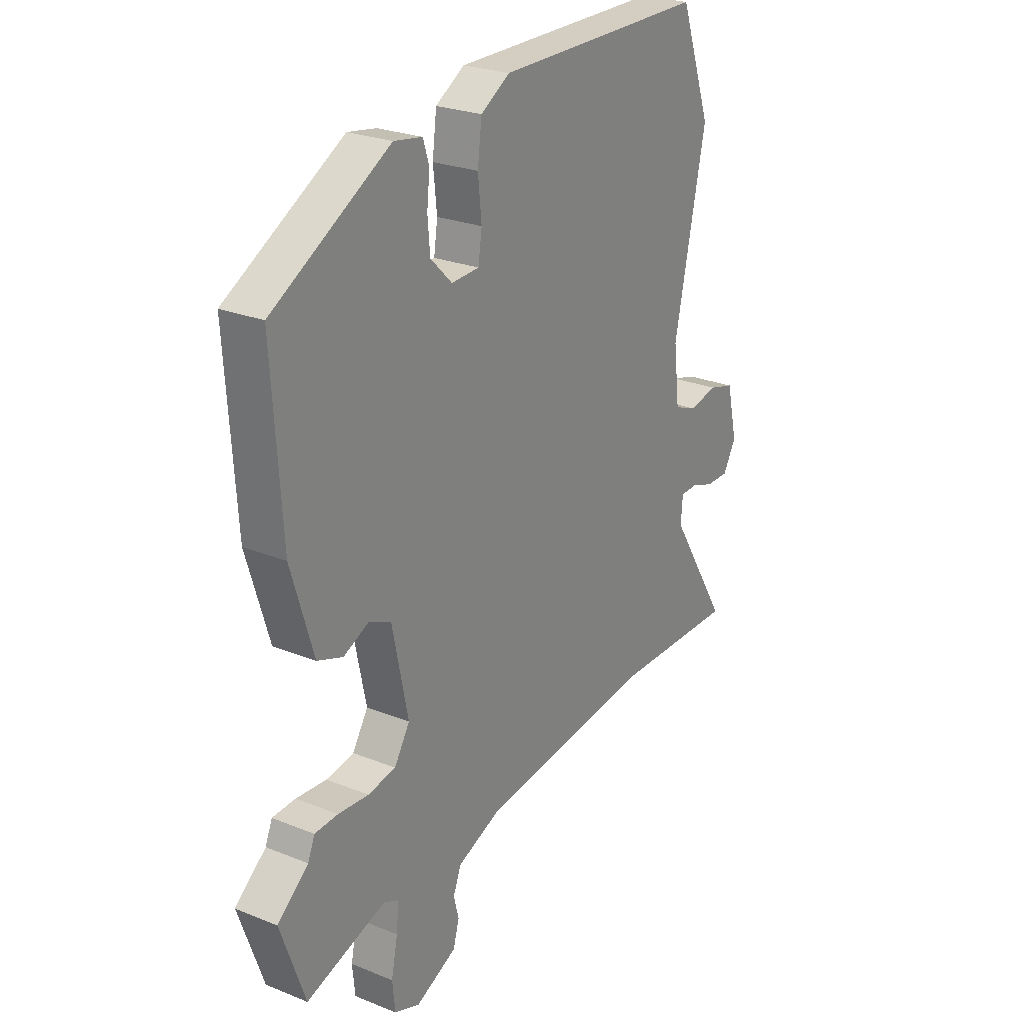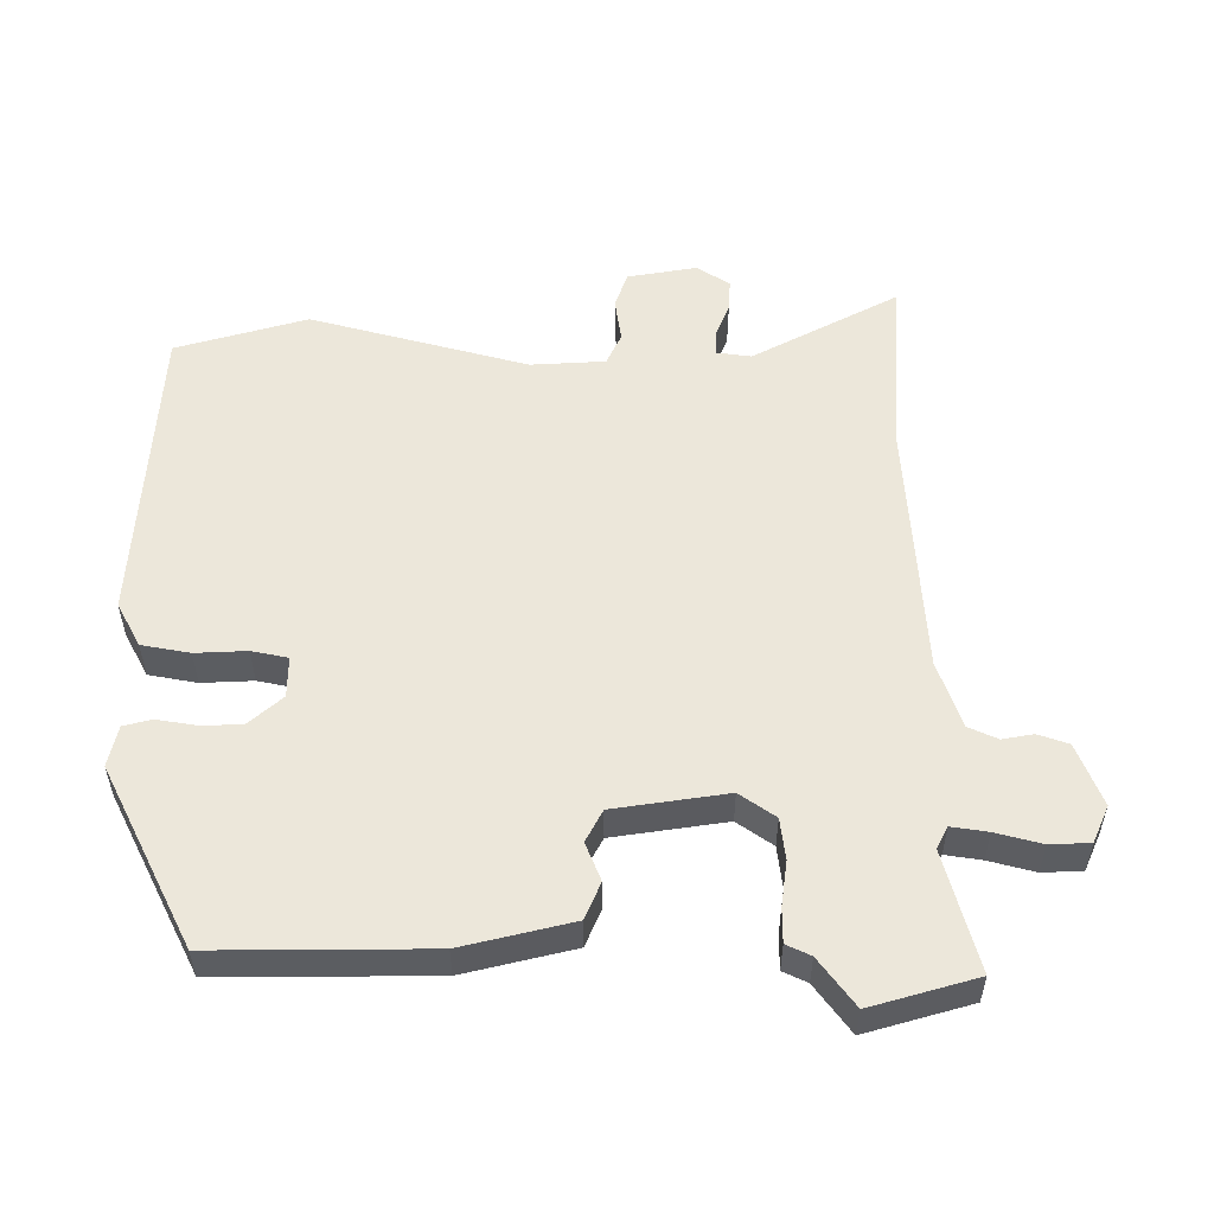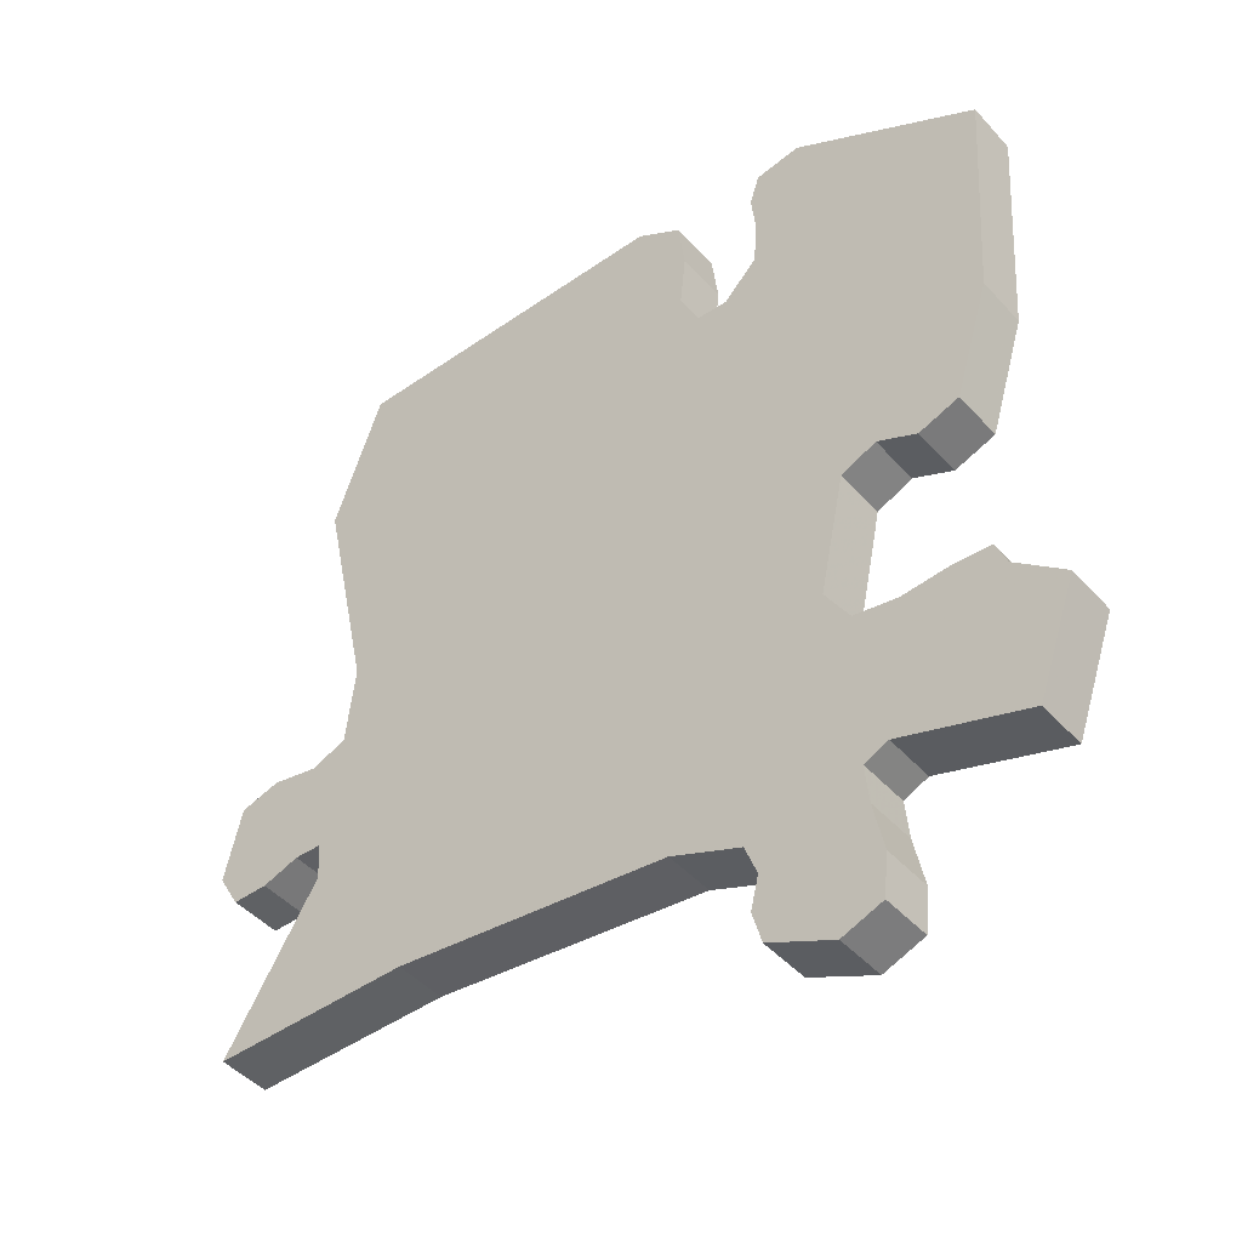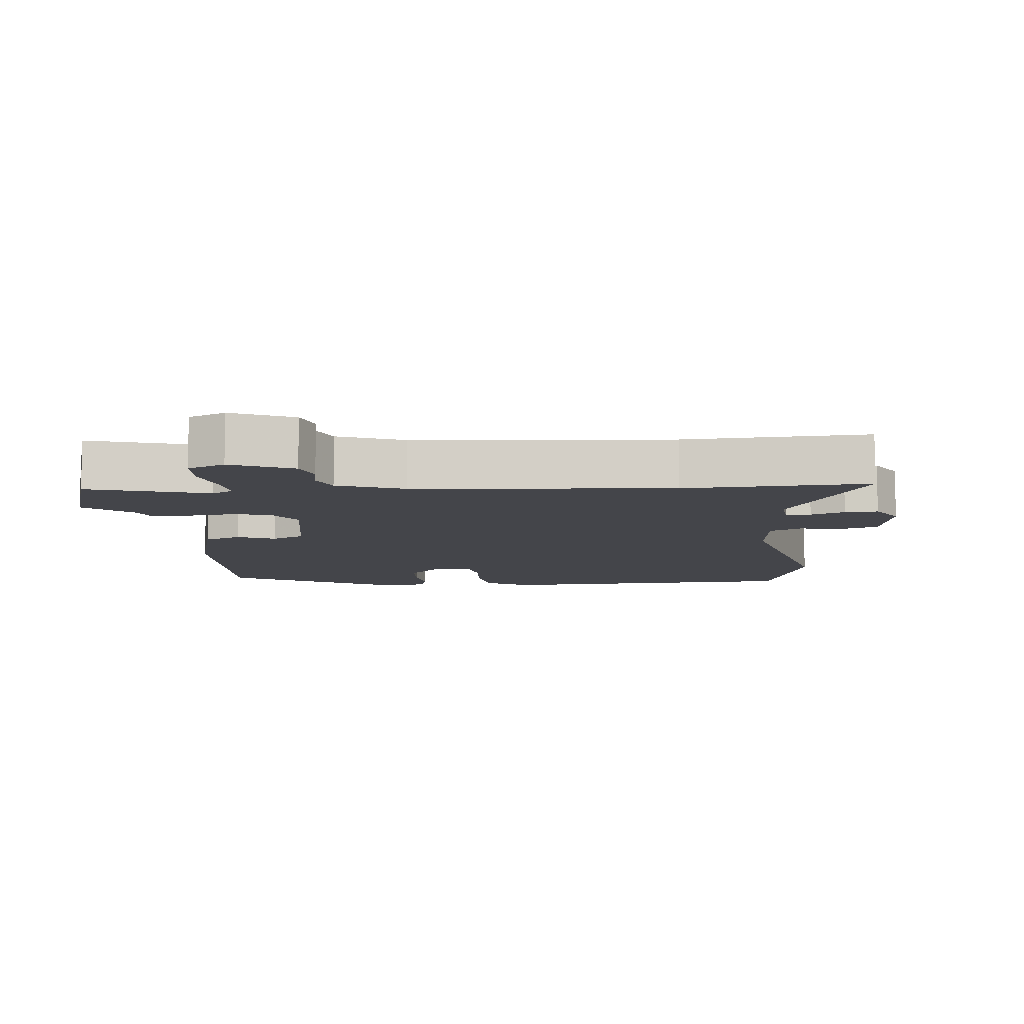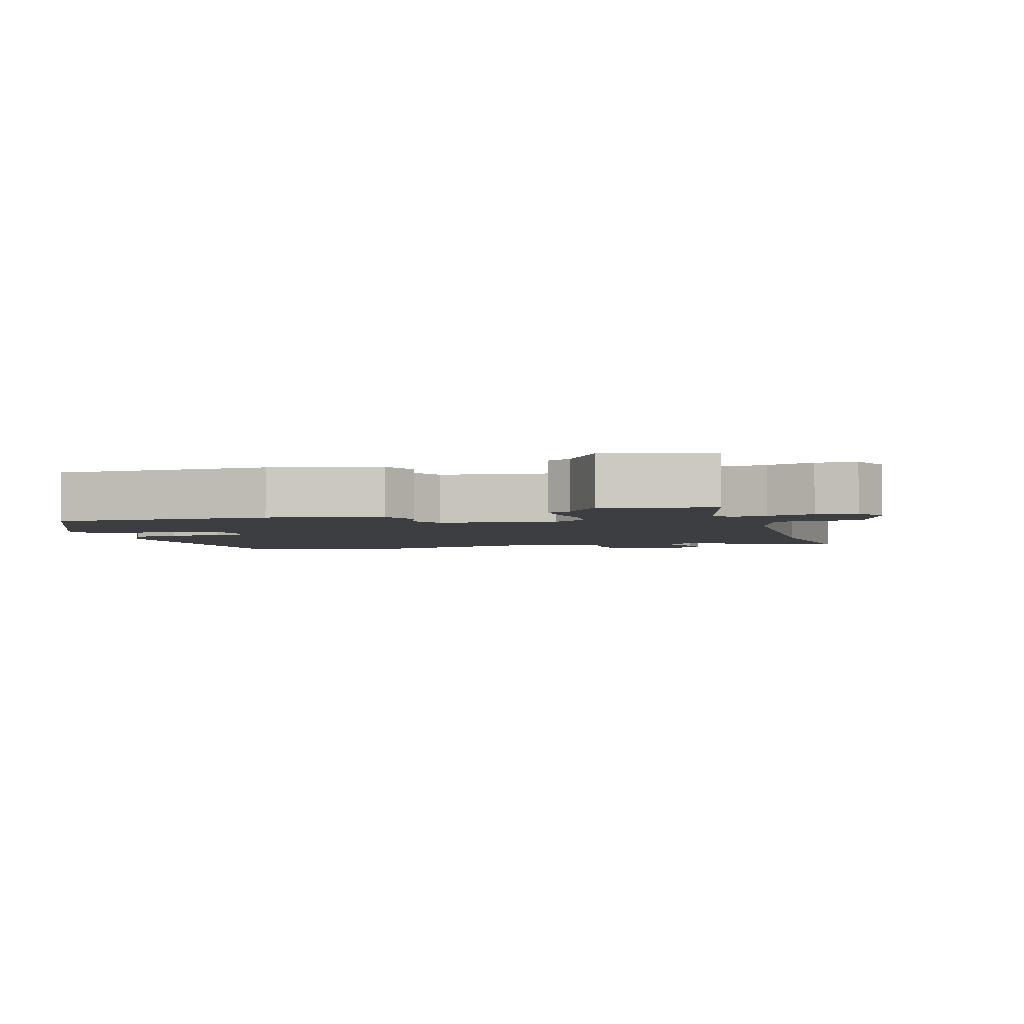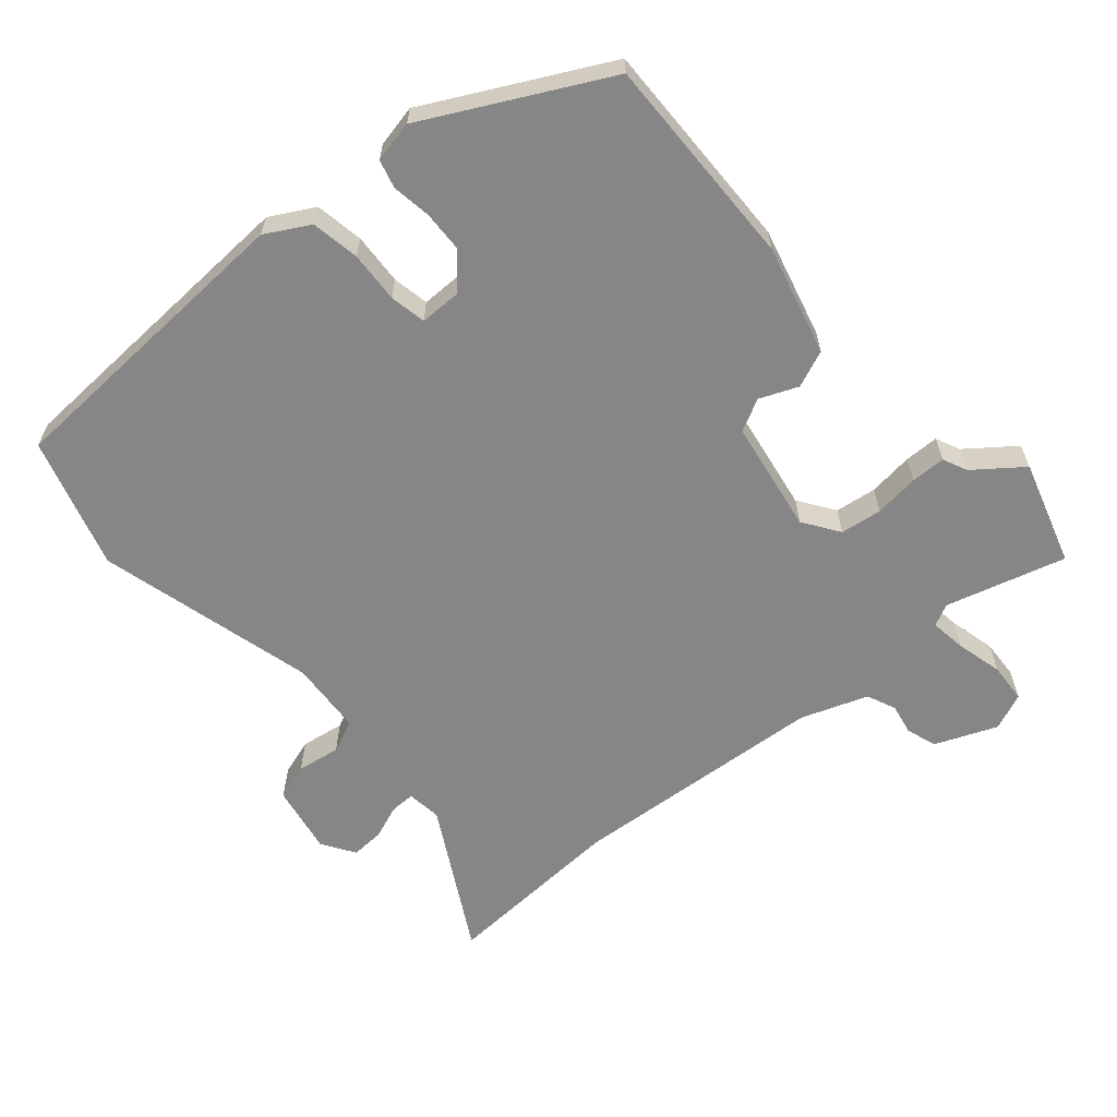
<metadata>
{"format":"obj","ext":"obj","renderer":"f3d","projection":"perspective","resolution":1024,"background":"white","views":[{"elev":25.1,"azim":123.2,"up":"+Z"},{"elev":54.0,"azim":93.4,"up":"+Y"},{"elev":-45.4,"azim":39.0,"up":"+Z"},{"elev":-9.2,"azim":-172.5,"up":"+Y"},{"elev":-3.4,"azim":110.6,"up":"+Y"},{"elev":-62.0,"azim":43.4,"up":"+Y"}]}
</metadata>
<code>
v -0.552 0.07 0.354
v -0.484 0.07 0.545
v -0.024 0.07 0.544
v 0.039 0.07 0.505
v 0.048 0.07 0.433
v 0.04 0.07 0.357
v 0.048 0.07 0.303
v 0.109 0.07 0.3
v 0.156 0.07 0.347
v 0.161 0.07 0.408
v 0.155 0.07 0.466
v 0.168 0.07 0.507
v 0.23 0.07 0.517
v 0.487 0.07 0.368
v 0.466 0.07 0.051
v 0.417 0.07 -0.109
v 0.361 0.07 -0.129
v 0.306 0.07 -0.103
v 0.257 0.07 -0.125
v 0.222 0.07 -0.291
v 0.256 0.07 -0.346
v 0.317 0.07 -0.357
v 0.384 0.07 -0.352
v 0.435 0.07 -0.355
v 0.45 0.07 -0.392
v 0.518 0.07 -0.449
v 0.464 0.07 -0.602
v 0.289 0.07 -0.544
v 0.256 0.07 -0.559
v 0.261 0.07 -0.613
v 0.275 0.07 -0.682
v 0.269 0.07 -0.741
v 0.213 0.07 -0.762
v 0.123 0.07 -0.72
v 0.11 0.07 -0.674
v 0.121 0.07 -0.629
v 0.104 0.07 -0.585
v 0.007 0.07 -0.545
v -0.374 0.07 -0.499
v -0.647 0.07 -0.501
v -0.518 0.07 -0.292
v -0.522 0.07 -0.24
v -0.559 0.07 -0.239
v -0.61 0.07 -0.256
v -0.659 0.07 -0.256
v -0.688 0.07 -0.206
v -0.664 0.07 -0.104
v -0.609 0.07 -0.089
v -0.545 0.07 -0.102
v -0.496 0.07 -0.083
v -0.483 0.07 0.027
v -0.552 0 0.354
v -0.484 0 0.545
v -0.024 0 0.544
v 0.039 0 0.505
v 0.048 0 0.433
v 0.04 0 0.357
v 0.048 0 0.303
v 0.109 0 0.3
v 0.156 0 0.347
v 0.161 0 0.408
v 0.155 0 0.466
v 0.168 0 0.507
v 0.23 0 0.517
v 0.487 0 0.368
v 0.466 0 0.051
v 0.417 0 -0.109
v 0.361 0 -0.129
v 0.306 0 -0.103
v 0.257 0 -0.125
v 0.222 0 -0.291
v 0.256 0 -0.346
v 0.317 0 -0.357
v 0.384 0 -0.352
v 0.435 0 -0.355
v 0.45 0 -0.392
v 0.518 0 -0.449
v 0.464 0 -0.602
v 0.289 0 -0.544
v 0.256 0 -0.559
v 0.261 0 -0.613
v 0.275 0 -0.682
v 0.269 0 -0.741
v 0.213 0 -0.762
v 0.123 0 -0.72
v 0.11 0 -0.674
v 0.121 0 -0.629
v 0.104 0 -0.585
v 0.007 0 -0.545
v -0.374 0 -0.499
v -0.647 0 -0.501
v -0.518 0 -0.292
v -0.522 0 -0.24
v -0.559 0 -0.239
v -0.61 0 -0.256
v -0.659 0 -0.256
v -0.688 0 -0.206
v -0.664 0 -0.104
v -0.609 0 -0.089
v -0.545 0 -0.102
v -0.496 0 -0.083
v -0.483 0 0.027
f 46 47 48 49
f 46 49 50
f 43 44 45 46
f 42 43 46 50
f 41 42 50
f 39 40 41
f 38 39 41 50
f 37 38 50 51
f 33 34 35 36
f 33 36 37
f 30 31 32 33
f 29 30 33 37
f 28 29 37 51
f 25 26 27 28
f 22 23 24 25
f 21 22 25 28
f 20 21 28 51
f 15 16 17 18
f 15 18 19
f 14 15 19
f 13 14 19
f 10 11 12 13
f 9 10 13 19
f 8 9 19 20
f 3 4 5 6
f 3 6 7
f 2 3 7
f 1 2 7
f 51 1 7
f 7 8 20 51
f 100 99 98 97
f 101 100 97
f 97 96 95 94
f 101 97 94 93
f 101 93 92
f 92 91 90
f 101 92 90 89
f 102 101 89 88
f 87 86 85 84
f 88 87 84
f 84 83 82 81
f 88 84 81 80
f 102 88 80 79
f 79 78 77 76
f 76 75 74 73
f 79 76 73 72
f 102 79 72 71
f 69 68 67 66
f 70 69 66
f 70 66 65
f 70 65 64
f 64 63 62 61
f 70 64 61 60
f 71 70 60 59
f 57 56 55 54
f 58 57 54
f 58 54 53
f 58 53 52
f 58 52 102
f 102 71 59 58
f 1 52 53 2
f 2 53 54 3
f 3 54 55 4
f 4 55 56 5
f 5 56 57 6
f 6 57 58 7
f 7 58 59 8
f 8 59 60 9
f 9 60 61 10
f 10 61 62 11
f 11 62 63 12
f 12 63 64 13
f 13 64 65 14
f 14 65 66 15
f 15 66 67 16
f 16 67 68 17
f 17 68 69 18
f 18 69 70 19
f 19 70 71 20
f 20 71 72 21
f 21 72 73 22
f 22 73 74 23
f 23 74 75 24
f 24 75 76 25
f 25 76 77 26
f 26 77 78 27
f 27 78 79 28
f 28 79 80 29
f 29 80 81 30
f 30 81 82 31
f 31 82 83 32
f 32 83 84 33
f 33 84 85 34
f 34 85 86 35
f 35 86 87 36
f 36 87 88 37
f 37 88 89 38
f 38 89 90 39
f 39 90 91 40
f 40 91 92 41
f 41 92 93 42
f 42 93 94 43
f 43 94 95 44
f 44 95 96 45
f 45 96 97 46
f 46 97 98 47
f 47 98 99 48
f 48 99 100 49
f 49 100 101 50
f 50 101 102 51
f 51 102 52 1

</code>
